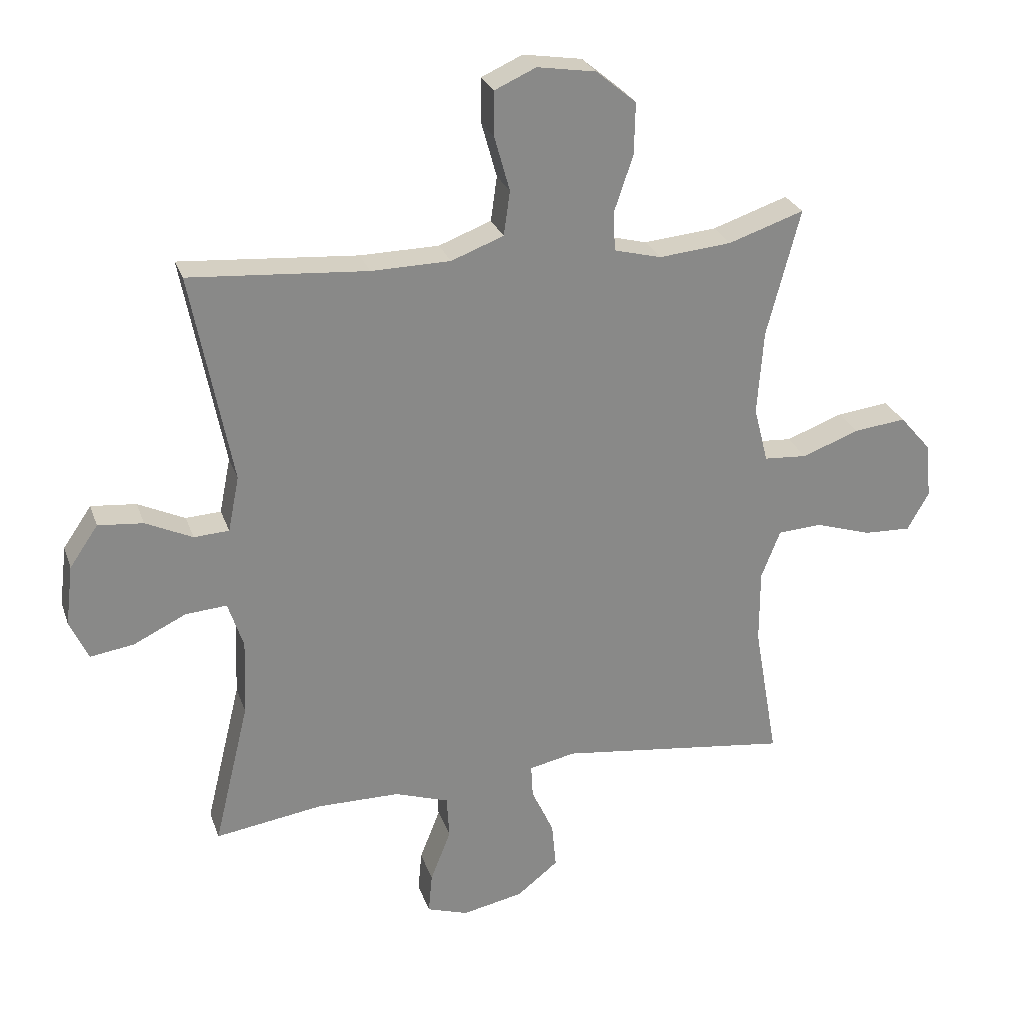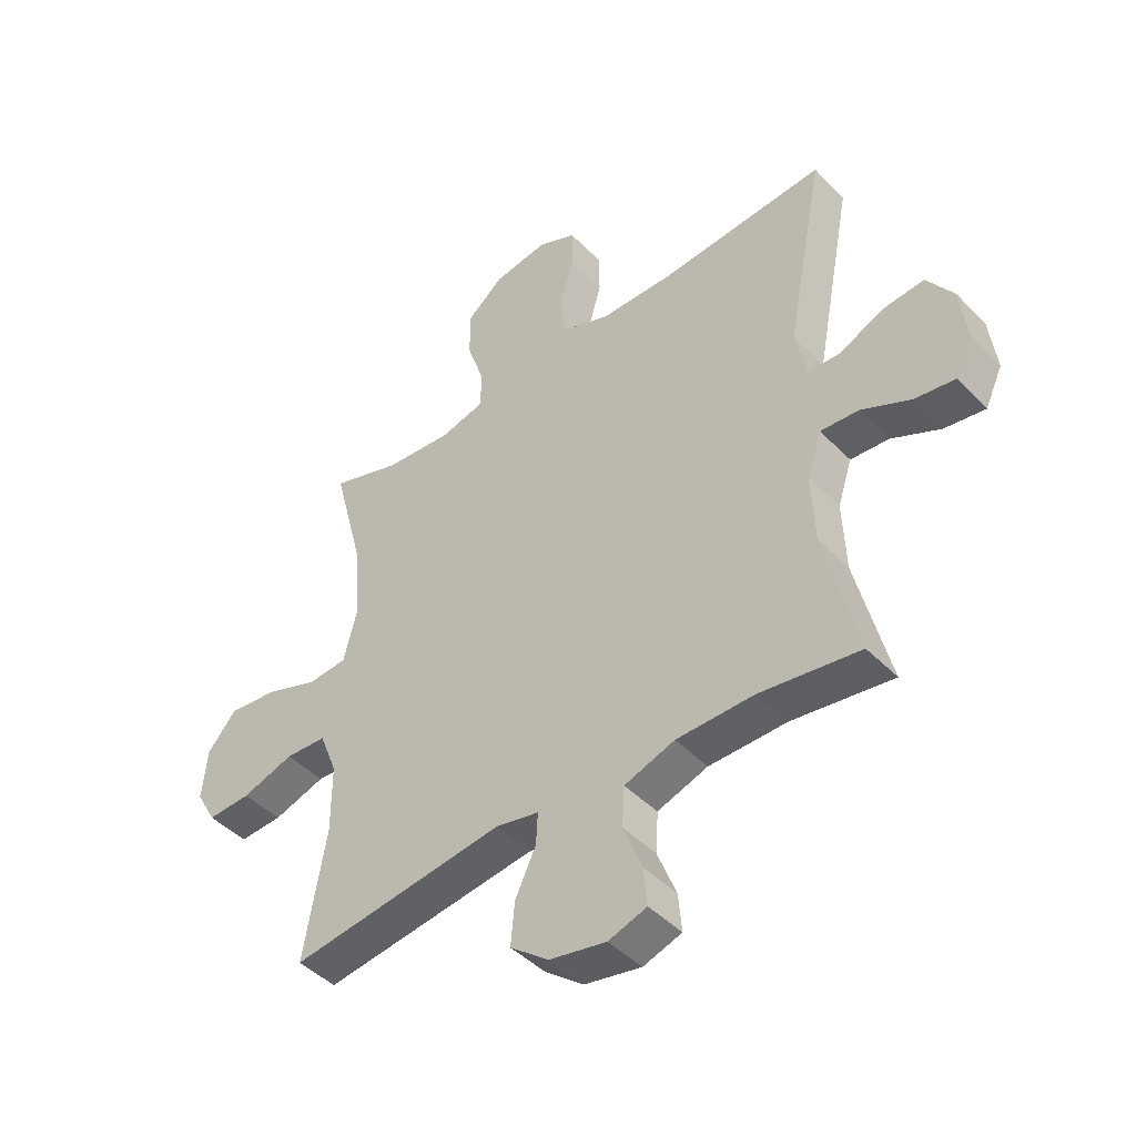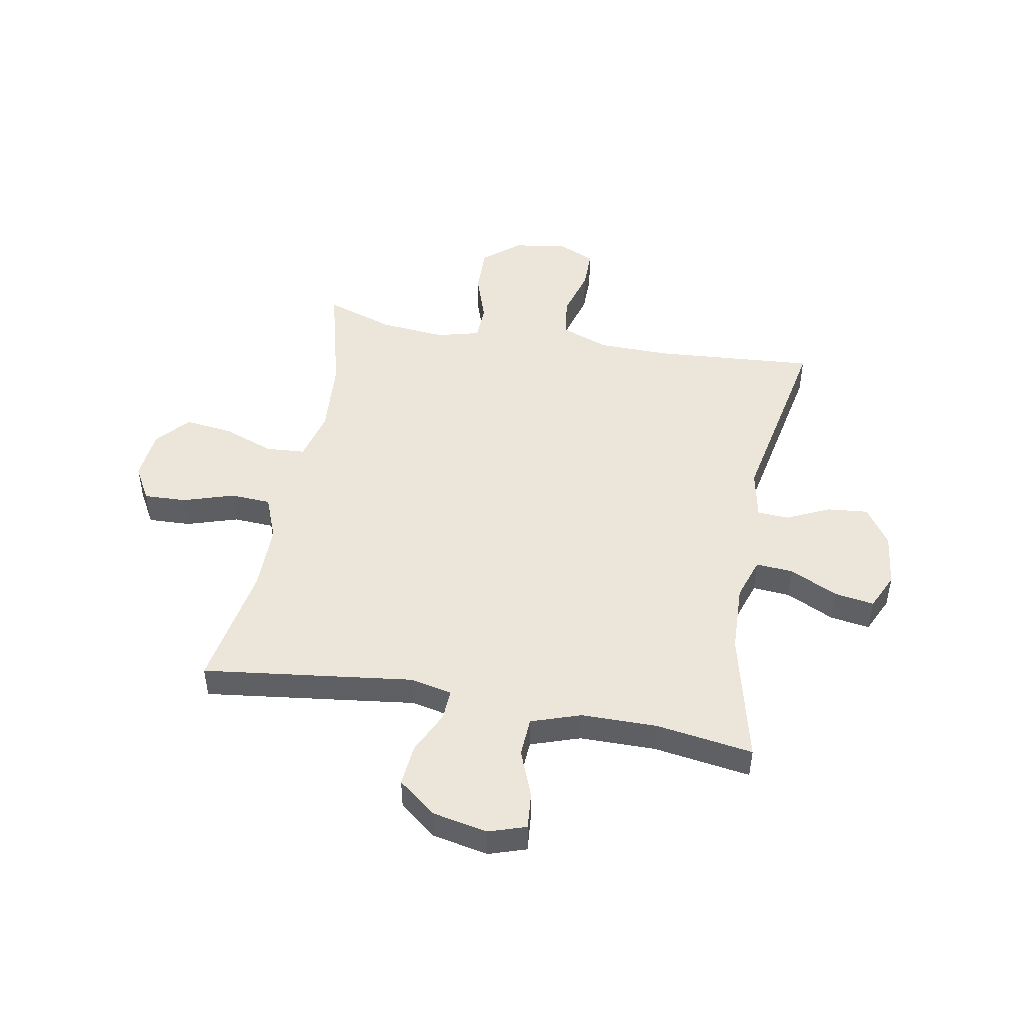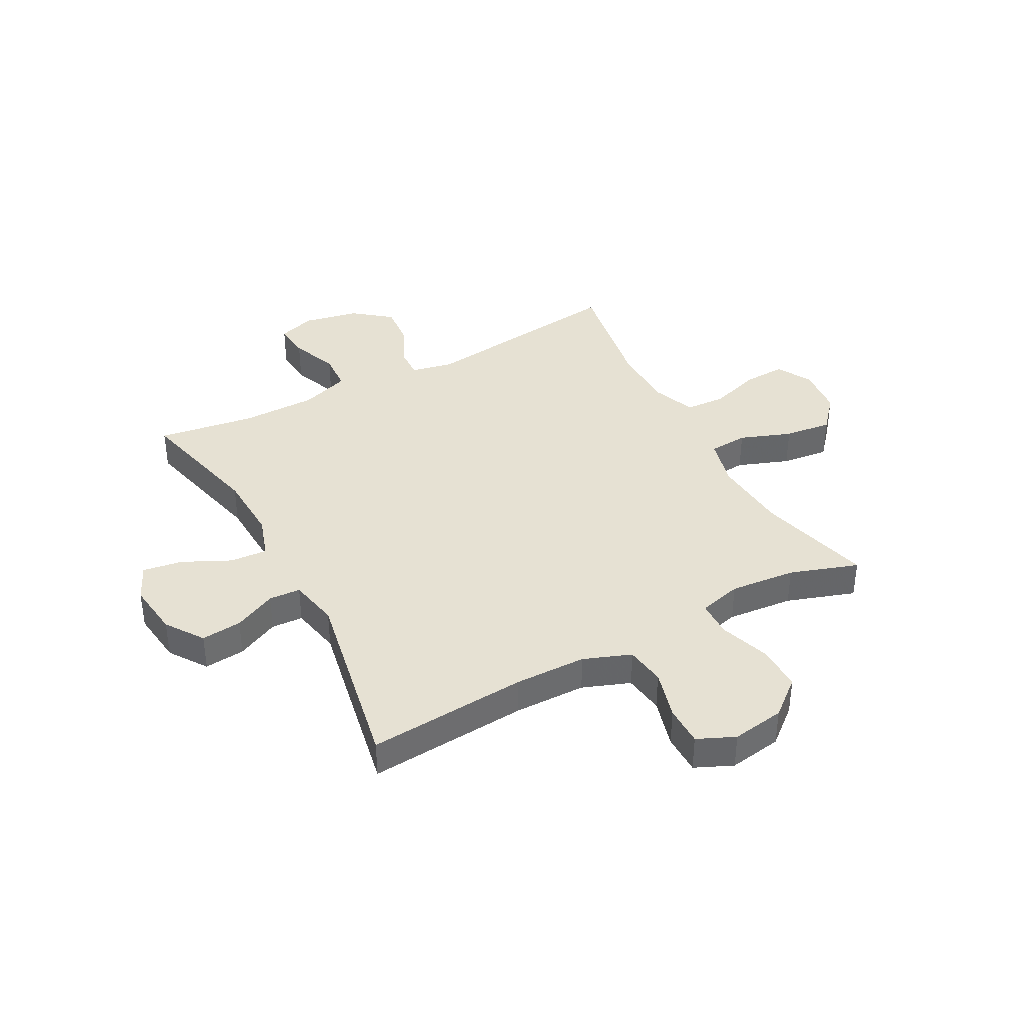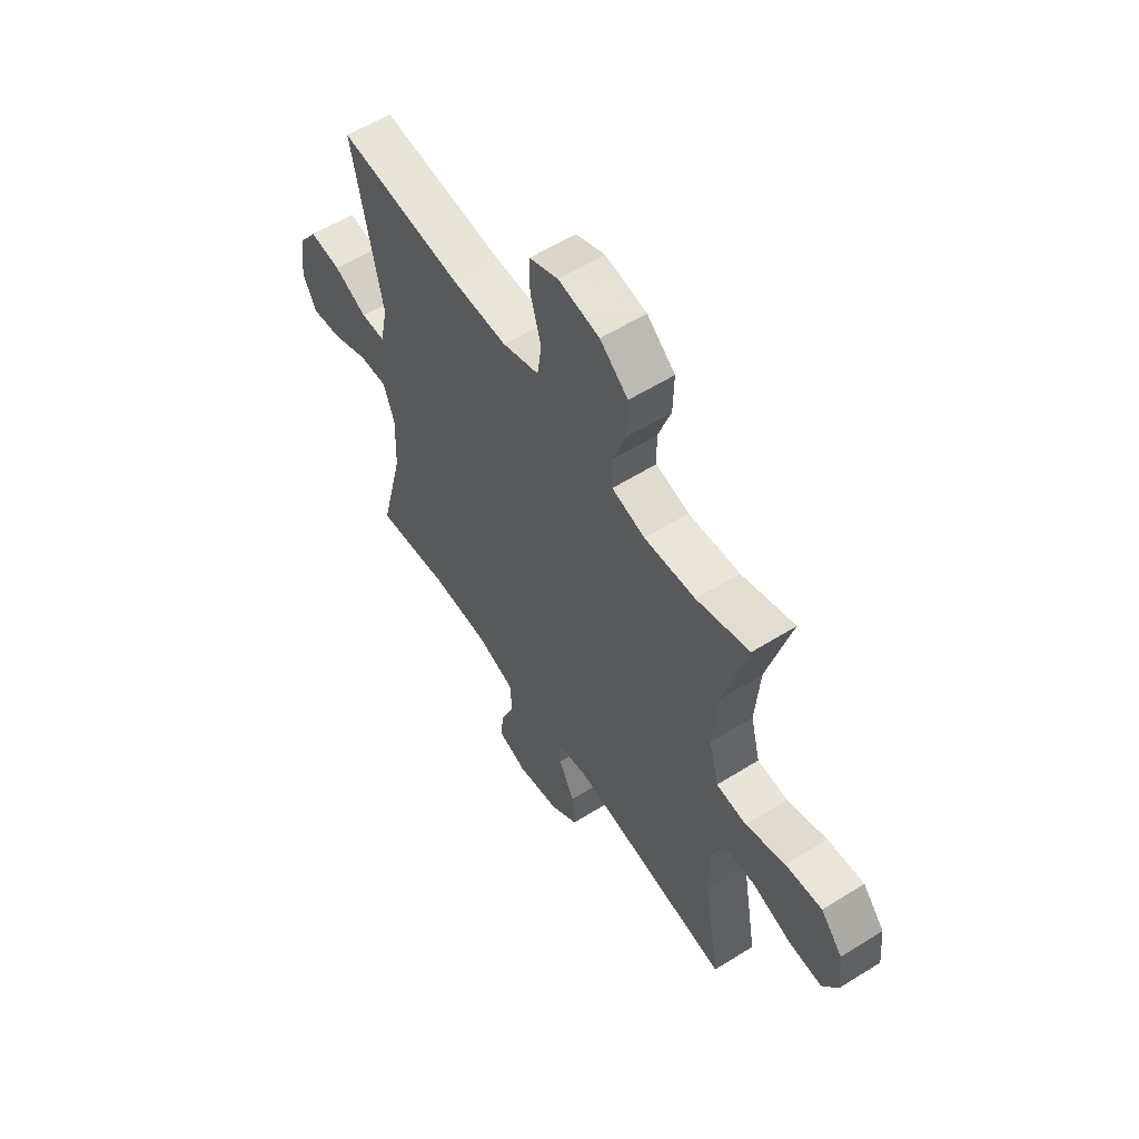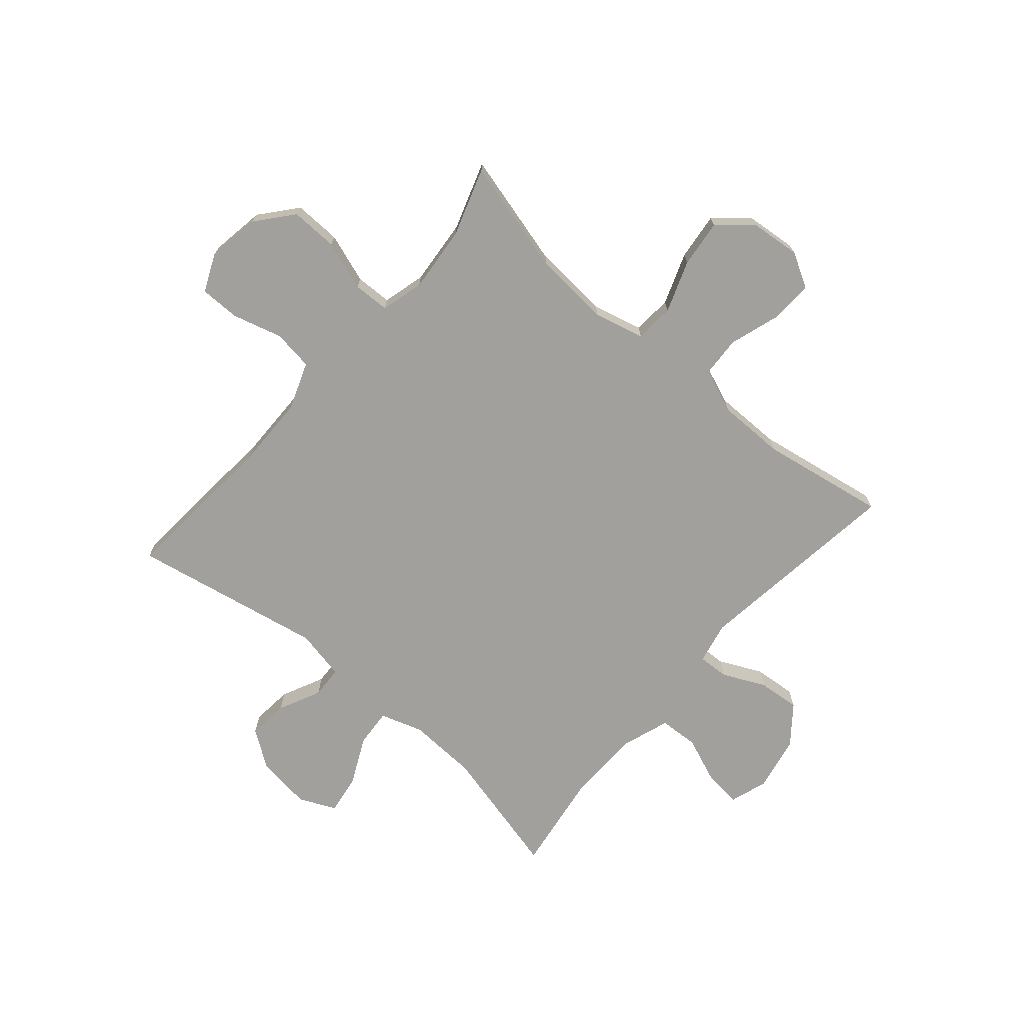
<metadata>
{"format":"obj","ext":"obj","renderer":"f3d","projection":"perspective","resolution":1024,"background":"white","views":[{"elev":26.7,"azim":-17.0,"up":"+Z"},{"elev":-45.1,"azim":-139.3,"up":"+Z"},{"elev":48.0,"azim":-169.6,"up":"+Y"},{"elev":38.8,"azim":-28.3,"up":"+Y"},{"elev":58.6,"azim":57.2,"up":"+Z"},{"elev":-71.6,"azim":49.1,"up":"+Y"}]}
</metadata>
<code>
v -0.5 0.07 -0.5
v -0.443 0.07 -0.265
v -0.438 0.07 -0.141
v -0.463 0.07 -0.065
v -0.53 0.07 -0.07
v -0.615 0.07 -0.111
v -0.686 0.07 -0.122
v -0.716 0.07 -0.057
v -0.704 0.07 0.041
v -0.658 0.07 0.108
v -0.585 0.07 0.101
v -0.509 0.07 0.065
v -0.452 0.07 0.068
v -0.434 0.07 0.158
v -0.5 0.07 0.5
v -0.212 0.07 0.478
v -0.084 0.07 0.48
v 0.001 0.07 0.512
v 0.011 0.07 0.584
v -0.014 0.07 0.673
v -0.014 0.07 0.745
v 0.053 0.07 0.775
v 0.148 0.07 0.76
v 0.213 0.07 0.706
v 0.211 0.07 0.622
v 0.181 0.07 0.533
v 0.183 0.07 0.468
v 0.26 0.07 0.448
v 0.378 0.07 0.459
v 0.5 0.07 0.5
v 0.446 0.07 0.294
v 0.436 0.07 0.157
v 0.459 0.07 0.067
v 0.529 0.07 0.062
v 0.621 0.07 0.096
v 0.706 0.07 0.106
v 0.757 0.07 0.047
v 0.766 0.07 -0.043
v 0.731 0.07 -0.105
v 0.655 0.07 -0.102
v 0.564 0.07 -0.073
v 0.492 0.07 -0.077
v 0.461 0.07 -0.156
v 0.461 0.07 -0.276
v 0.5 0.07 -0.5
v 0.124 0.07 -0.452
v 0.049 0.07 -0.468
v 0.052 0.07 -0.523
v 0.088 0.07 -0.599
v 0.095 0.07 -0.674
v 0.028 0.07 -0.727
v -0.071 0.07 -0.747
v -0.138 0.07 -0.725
v -0.132 0.07 -0.659
v -0.099 0.07 -0.575
v -0.103 0.07 -0.505
v -0.191 0.07 -0.475
v -0.326 0.07 -0.474
v -0.5 0 -0.5
v -0.443 0 -0.265
v -0.438 0 -0.141
v -0.463 0 -0.065
v -0.53 0 -0.07
v -0.615 0 -0.111
v -0.686 0 -0.122
v -0.716 0 -0.057
v -0.704 0 0.041
v -0.658 0 0.108
v -0.585 0 0.101
v -0.509 0 0.065
v -0.452 0 0.068
v -0.434 0 0.158
v -0.5 0 0.5
v -0.212 0 0.478
v -0.084 0 0.48
v 0.001 0 0.512
v 0.011 0 0.584
v -0.014 0 0.673
v -0.014 0 0.745
v 0.053 0 0.775
v 0.148 0 0.76
v 0.213 0 0.706
v 0.211 0 0.622
v 0.181 0 0.533
v 0.183 0 0.468
v 0.26 0 0.448
v 0.378 0 0.459
v 0.5 0 0.5
v 0.446 0 0.294
v 0.436 0 0.157
v 0.459 0 0.067
v 0.529 0 0.062
v 0.621 0 0.096
v 0.706 0 0.106
v 0.757 0 0.047
v 0.766 0 -0.043
v 0.731 0 -0.105
v 0.655 0 -0.102
v 0.564 0 -0.073
v 0.492 0 -0.077
v 0.461 0 -0.156
v 0.461 0 -0.276
v 0.5 0 -0.5
v 0.124 0 -0.452
v 0.049 0 -0.468
v 0.052 0 -0.523
v 0.088 0 -0.599
v 0.095 0 -0.674
v 0.028 0 -0.727
v -0.071 0 -0.747
v -0.138 0 -0.725
v -0.132 0 -0.659
v -0.099 0 -0.575
v -0.103 0 -0.505
v -0.191 0 -0.475
v -0.326 0 -0.474
f 52 53 54 55
f 52 55 56
f 51 52 56
f 48 49 50 51
f 47 48 51 56
f 44 45 46
f 43 44 46 47
f 42 43 47 56
f 38 39 40 41
f 38 41 42
f 37 38 42
f 34 35 36 37
f 34 37 42
f 33 34 42 56
f 29 30 31
f 28 29 31 32
f 27 28 32 33
f 23 24 25 26
f 23 26 27
f 22 23 27
f 19 20 21 22
f 18 19 22 27
f 17 18 27 33
f 14 15 16
f 13 14 16 17
f 9 10 11 12
f 9 12 13
f 8 9 13
f 5 6 7 8
f 4 5 8 13
f 3 4 13 17
f 58 1 2
f 57 58 2 3
f 33 56 57
f 3 17 33 57
f 113 112 111 110
f 114 113 110
f 114 110 109
f 109 108 107 106
f 114 109 106 105
f 104 103 102
f 105 104 102 101
f 114 105 101 100
f 99 98 97 96
f 100 99 96
f 100 96 95
f 95 94 93 92
f 100 95 92
f 114 100 92 91
f 89 88 87
f 90 89 87 86
f 91 90 86 85
f 84 83 82 81
f 85 84 81
f 85 81 80
f 80 79 78 77
f 85 80 77 76
f 91 85 76 75
f 74 73 72
f 75 74 72 71
f 70 69 68 67
f 71 70 67
f 71 67 66
f 66 65 64 63
f 71 66 63 62
f 75 71 62 61
f 60 59 116
f 61 60 116 115
f 115 114 91
f 115 91 75 61
f 1 59 60 2
f 2 60 61 3
f 3 61 62 4
f 4 62 63 5
f 5 63 64 6
f 6 64 65 7
f 7 65 66 8
f 8 66 67 9
f 9 67 68 10
f 10 68 69 11
f 11 69 70 12
f 12 70 71 13
f 13 71 72 14
f 14 72 73 15
f 15 73 74 16
f 16 74 75 17
f 17 75 76 18
f 18 76 77 19
f 19 77 78 20
f 20 78 79 21
f 21 79 80 22
f 22 80 81 23
f 23 81 82 24
f 24 82 83 25
f 25 83 84 26
f 26 84 85 27
f 27 85 86 28
f 28 86 87 29
f 29 87 88 30
f 30 88 89 31
f 31 89 90 32
f 32 90 91 33
f 33 91 92 34
f 34 92 93 35
f 35 93 94 36
f 36 94 95 37
f 37 95 96 38
f 38 96 97 39
f 39 97 98 40
f 40 98 99 41
f 41 99 100 42
f 42 100 101 43
f 43 101 102 44
f 44 102 103 45
f 45 103 104 46
f 46 104 105 47
f 47 105 106 48
f 48 106 107 49
f 49 107 108 50
f 50 108 109 51
f 51 109 110 52
f 52 110 111 53
f 53 111 112 54
f 54 112 113 55
f 55 113 114 56
f 56 114 115 57
f 57 115 116 58
f 58 116 59 1

</code>
